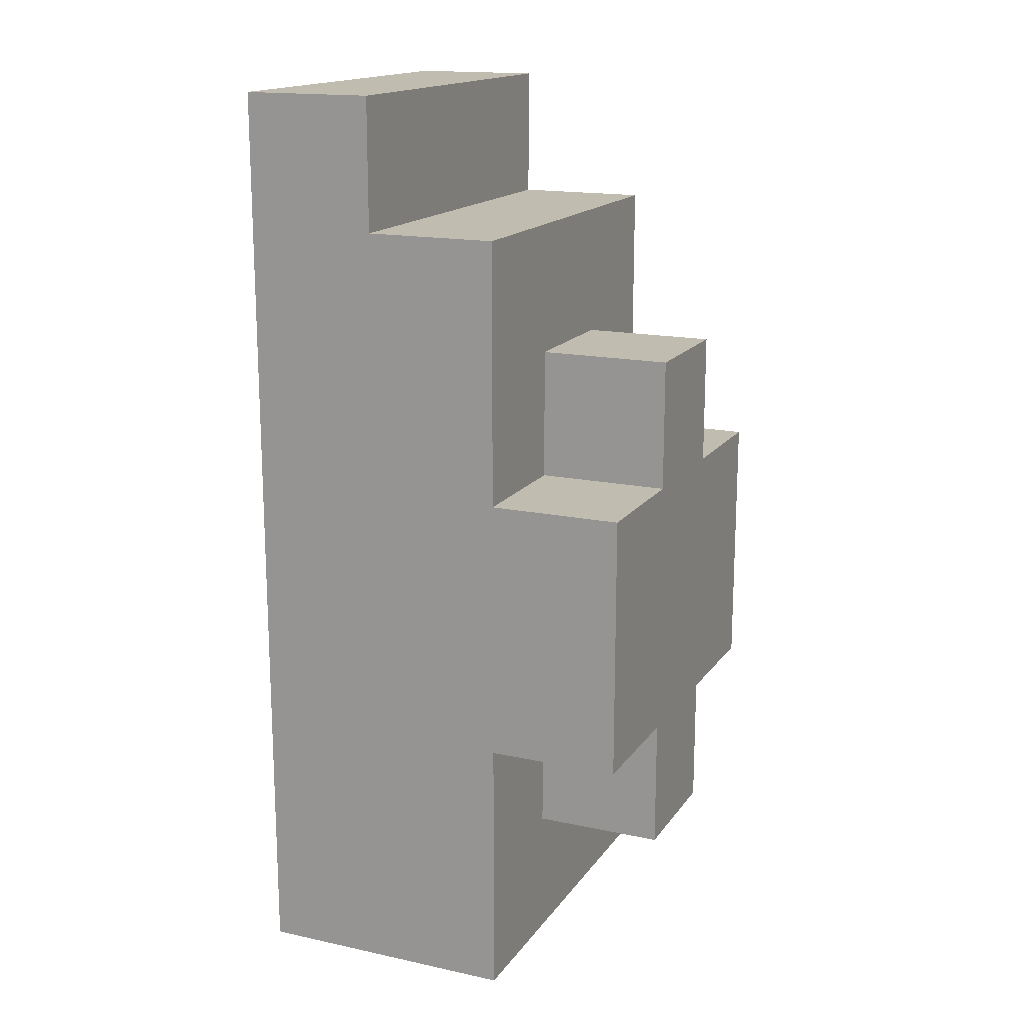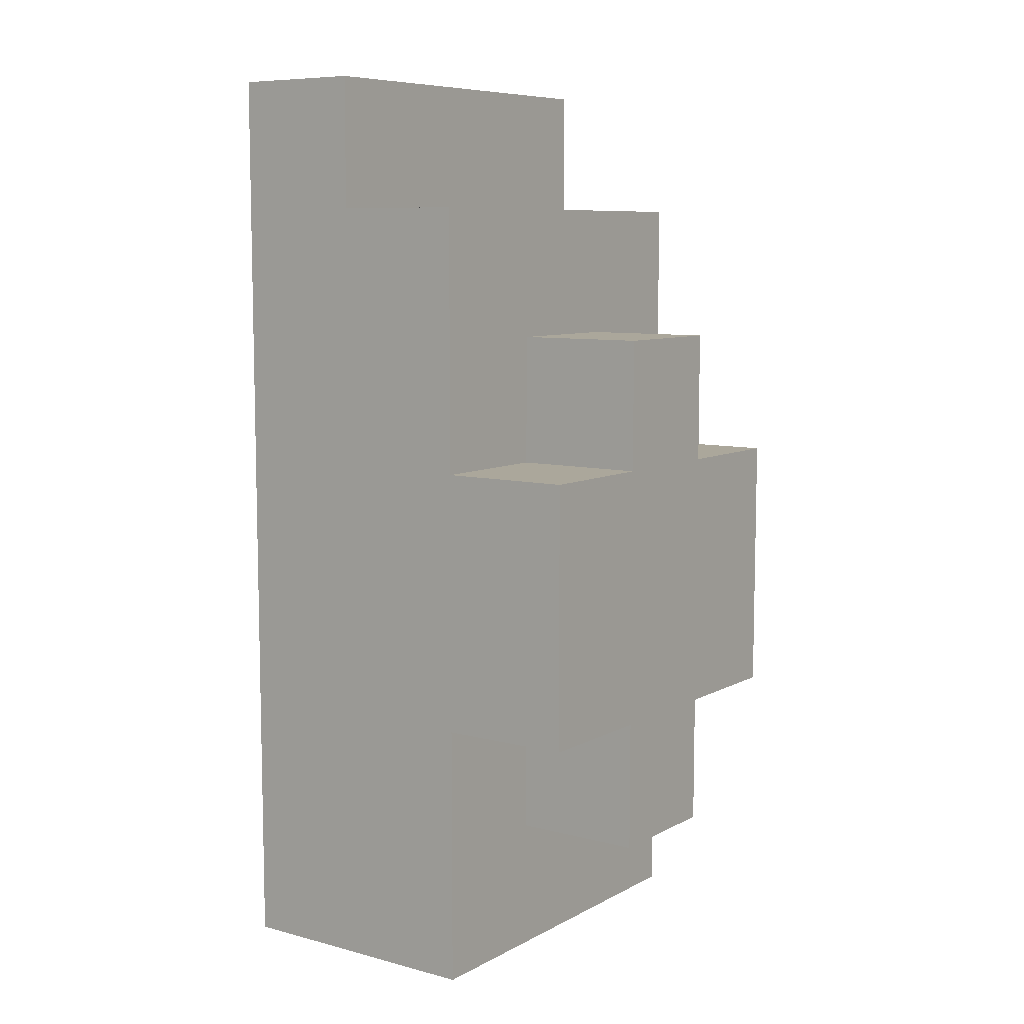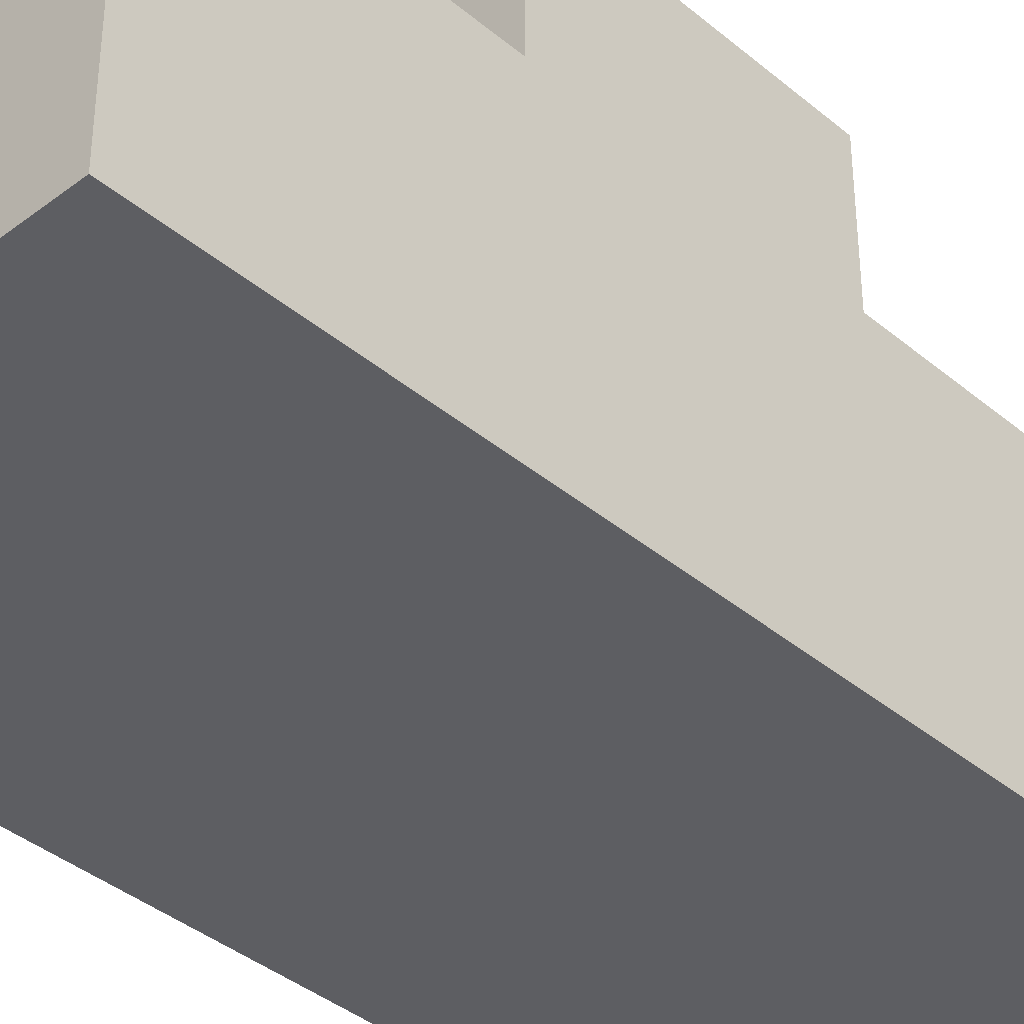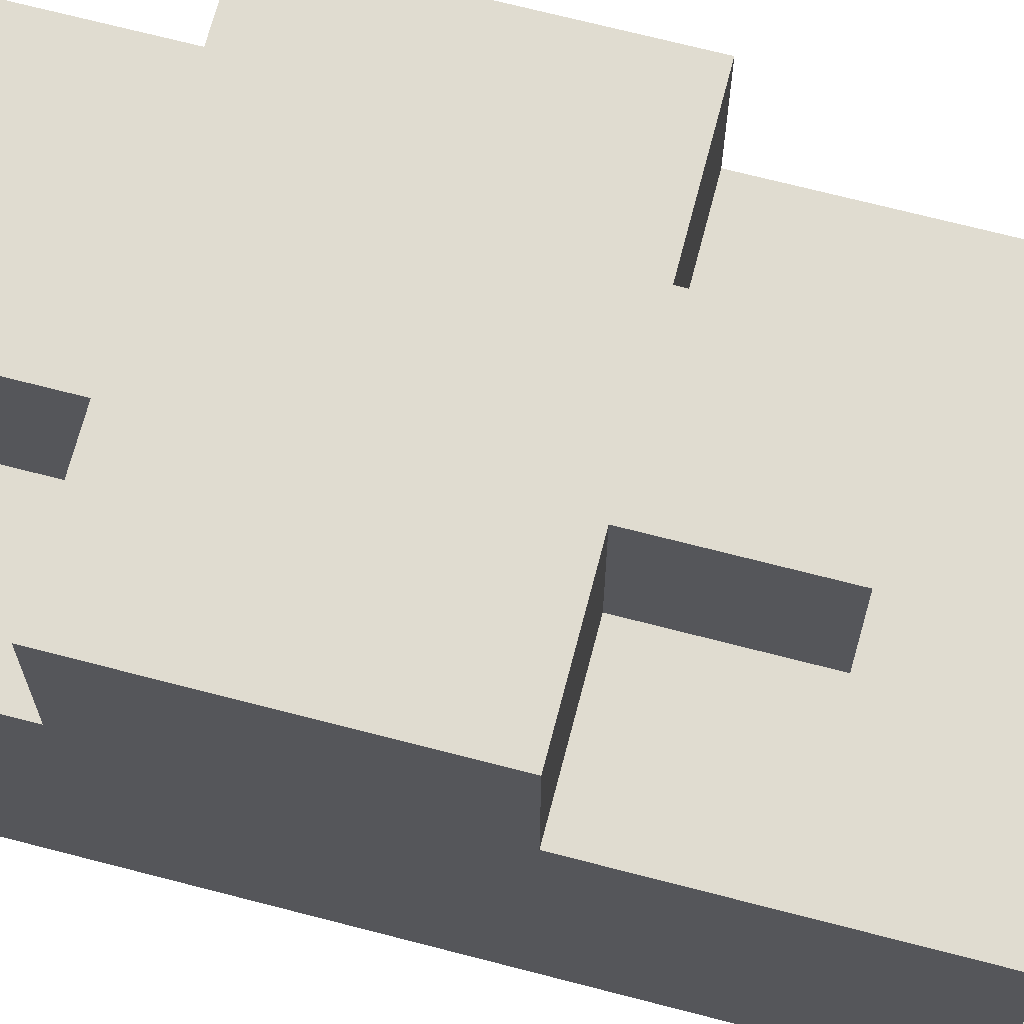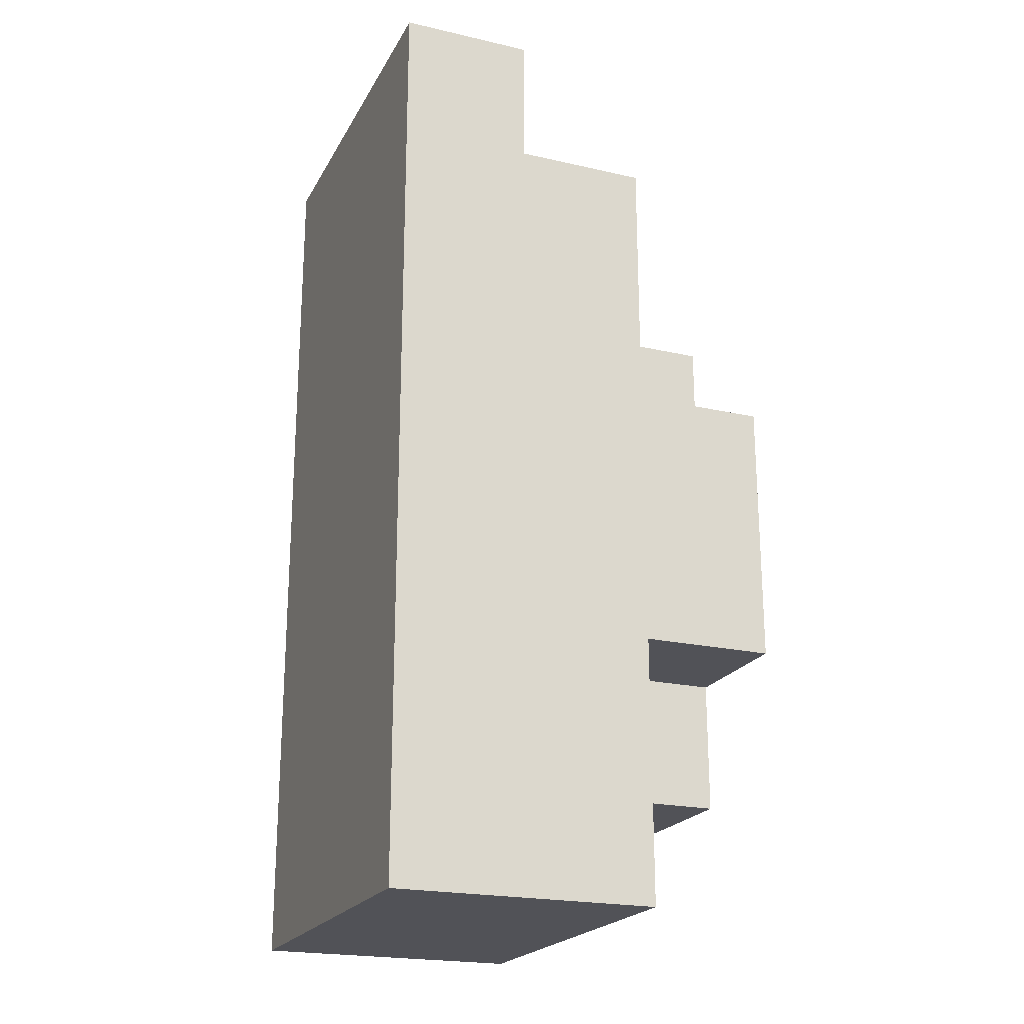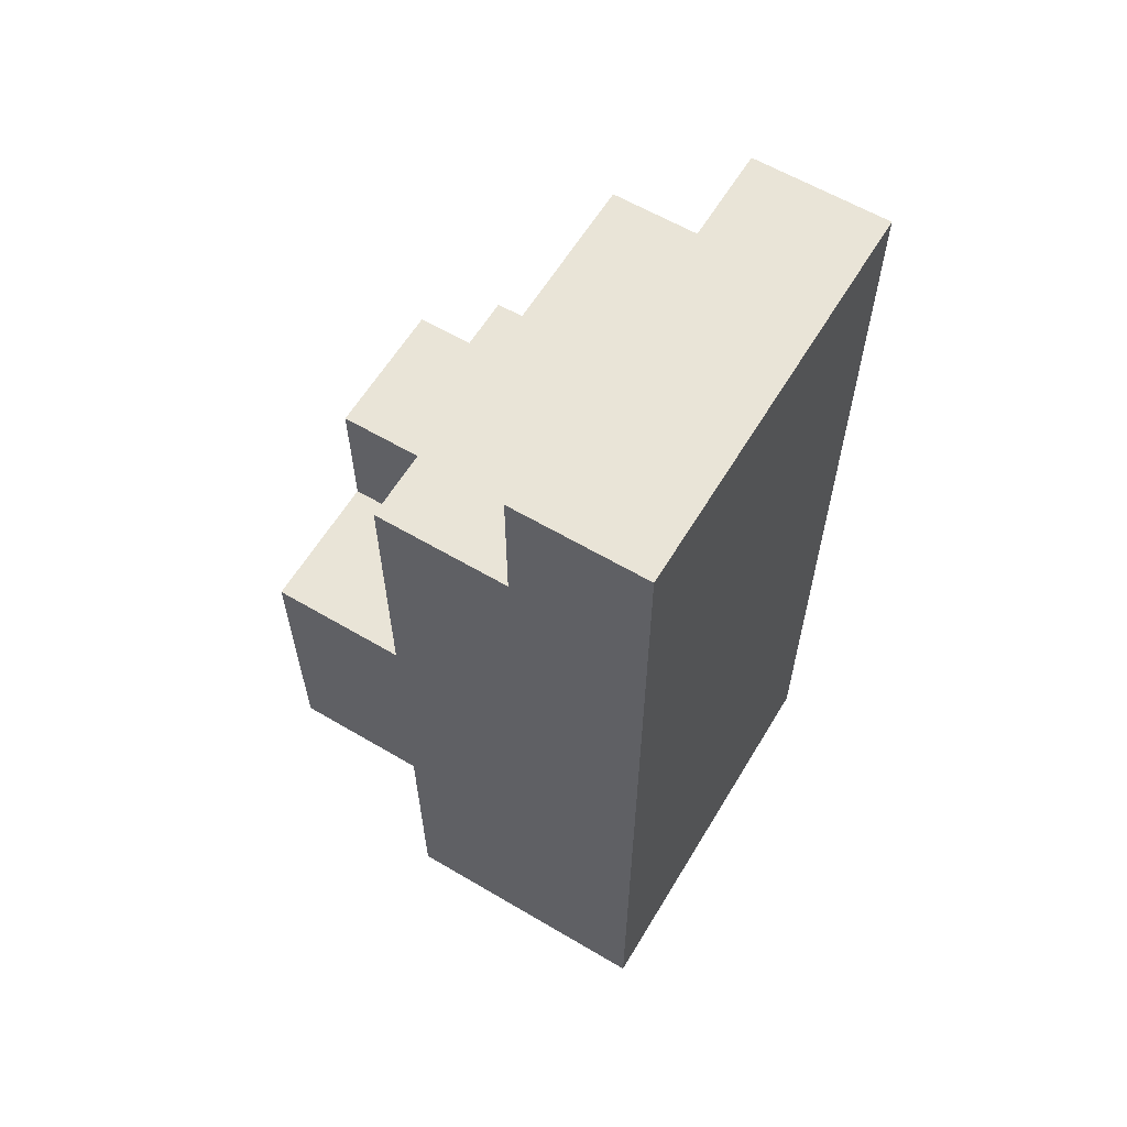
<metadata>
{"format":"obj","ext":"obj","renderer":"f3d","projection":"perspective","resolution":1024,"background":"white","views":[{"elev":16.4,"azim":113.7,"up":"+Z"},{"elev":8.2,"azim":125.6,"up":"+Z"},{"elev":-38.8,"azim":-136.3,"up":"+Y"},{"elev":69.5,"azim":-75.4,"up":"+Y"},{"elev":-21.6,"azim":68.1,"up":"+Z"},{"elev":61.1,"azim":-59.0,"up":"+Z"}]}
</metadata>
<code>
o mouse
v 1.3 1.9 1
v 1.3 1.9 0.3
v 1.3 2 1
v 1.3 2 0.9
v 1.3 2 0.5
v 1.3 2 0.3
v 1.3 2.1 0.9
v 1.3 2.1 0.7
v 1.3 2.1 0.5
v 1.3 2.1 0.3
v 1.3 2.2 0.7
v 1.3 2.2 0.5
v 1.4 2.1 0.8
v 1.4 2.1 0.7
v 1.4 2.1 0.5
v 1.4 2.1 0.4
v 1.4 2.2 0.8
v 1.4 2.2 0.7
v 1.4 2.2 0.5
v 1.4 2.2 0.4
v 1.5 2.1 0.8
v 1.5 2.1 0.7
v 1.5 2.1 0.5
v 1.5 2.1 0.4
v 1.5 2.2 0.8
v 1.5 2.2 0.7
v 1.5 2.2 0.5
v 1.5 2.2 0.4
v 1.6 1.9 1
v 1.6 1.9 0.3
v 1.6 2 1
v 1.6 2 0.9
v 1.6 2 0.5
v 1.6 2 0.3
v 1.6 2.1 0.9
v 1.6 2.1 0.7
v 1.6 2.1 0.5
v 1.6 2.1 0.3
v 1.6 2.2 0.7
v 1.6 2.2 0.5
v 1.3 1.9 1
v 1.3 2 1
v 1.6 1.9 1
v 1.6 2 1
v 1.3 2 0.9
v 1.3 2.1 0.9
v 1.6 2 0.9
v 1.6 2.1 0.9
v 1.4 2.1 0.8
v 1.4 2.2 0.8
v 1.5 2.1 0.8
v 1.5 2.2 0.8
v 1.3 2.1 0.7
v 1.3 2.2 0.7
v 1.4 2.1 0.7
v 1.4 2.2 0.7
v 1.5 2.1 0.7
v 1.5 2.2 0.7
v 1.6 2.1 0.7
v 1.6 2.2 0.7
v 1.3 2.1 0.5
v 1.3 2.2 0.5
v 1.4 2.1 0.5
v 1.4 2.2 0.5
v 1.5 2.1 0.5
v 1.5 2.2 0.5
v 1.6 2.1 0.5
v 1.6 2.2 0.5
v 1.4 2.1 0.4
v 1.4 2.2 0.4
v 1.5 2.1 0.4
v 1.5 2.2 0.4
v 1.3 1.9 0.3
v 1.3 2 0.3
v 1.3 2.1 0.3
v 1.6 1.9 0.3
v 1.6 2 0.3
v 1.6 2.1 0.3
v 1.3 1.9 1
v 1.6 1.9 1
v 1.3 1.9 0.3
v 1.6 1.9 0.3
v 1.3 2 1
v 1.6 2 1
v 1.3 2 0.9
v 1.6 2 0.9
v 1.3 2.1 0.9
v 1.6 2.1 0.9
v 1.4 2.1 0.8
v 1.5 2.1 0.8
v 1.3 2.1 0.7
v 1.4 2.1 0.7
v 1.5 2.1 0.7
v 1.6 2.1 0.7
v 1.3 2.1 0.5
v 1.4 2.1 0.5
v 1.5 2.1 0.5
v 1.6 2.1 0.5
v 1.4 2.1 0.4
v 1.5 2.1 0.4
v 1.3 2.1 0.3
v 1.6 2.1 0.3
v 1.4 2.2 0.8
v 1.5 2.2 0.8
v 1.3 2.2 0.7
v 1.4 2.2 0.7
v 1.5 2.2 0.7
v 1.6 2.2 0.7
v 1.4 2.2 0.6
v 1.5 2.2 0.6
v 1.3 2.2 0.5
v 1.4 2.2 0.5
v 1.5 2.2 0.5
v 1.6 2.2 0.5
v 1.4 2.2 0.4
v 1.5 2.2 0.4
f 3 2 1
f 4 2 3
f 5 2 4
f 6 2 5
f 7 5 4
f 8 5 7
f 9 6 5
f 9 5 8
f 10 6 9
f 11 9 8
f 12 9 11
f 17 14 13
f 18 14 17
f 19 16 15
f 20 16 19
f 21 22 25
f 25 22 26
f 23 24 27
f 27 24 28
f 29 30 31
f 31 30 32
f 32 30 33
f 33 30 34
f 32 33 35
f 35 33 36
f 33 34 37
f 36 33 37
f 37 34 38
f 36 37 39
f 39 37 40
f 43 42 41
f 44 42 43
f 47 46 45
f 48 46 47
f 51 50 49
f 52 50 51
f 55 54 53
f 56 54 55
f 59 58 57
f 60 58 59
f 61 62 63
f 63 62 64
f 65 66 67
f 67 66 68
f 69 70 71
f 71 70 72
f 73 74 76
f 74 75 77
f 76 74 77
f 77 75 78
f 81 80 79
f 82 80 81
f 83 84 85
f 85 84 86
f 87 88 89
f 89 88 90
f 87 89 91
f 91 89 92
f 90 88 93
f 93 88 94
f 95 96 99
f 97 98 100
f 95 99 101
f 99 100 101
f 100 98 102
f 101 100 102
f 103 104 106
f 106 104 107
f 105 106 109
f 107 108 109
f 106 107 109
f 109 108 110
f 105 109 111
f 109 110 112
f 111 109 112
f 110 108 113
f 112 110 113
f 113 108 114
f 112 113 115
f 115 113 116

</code>
